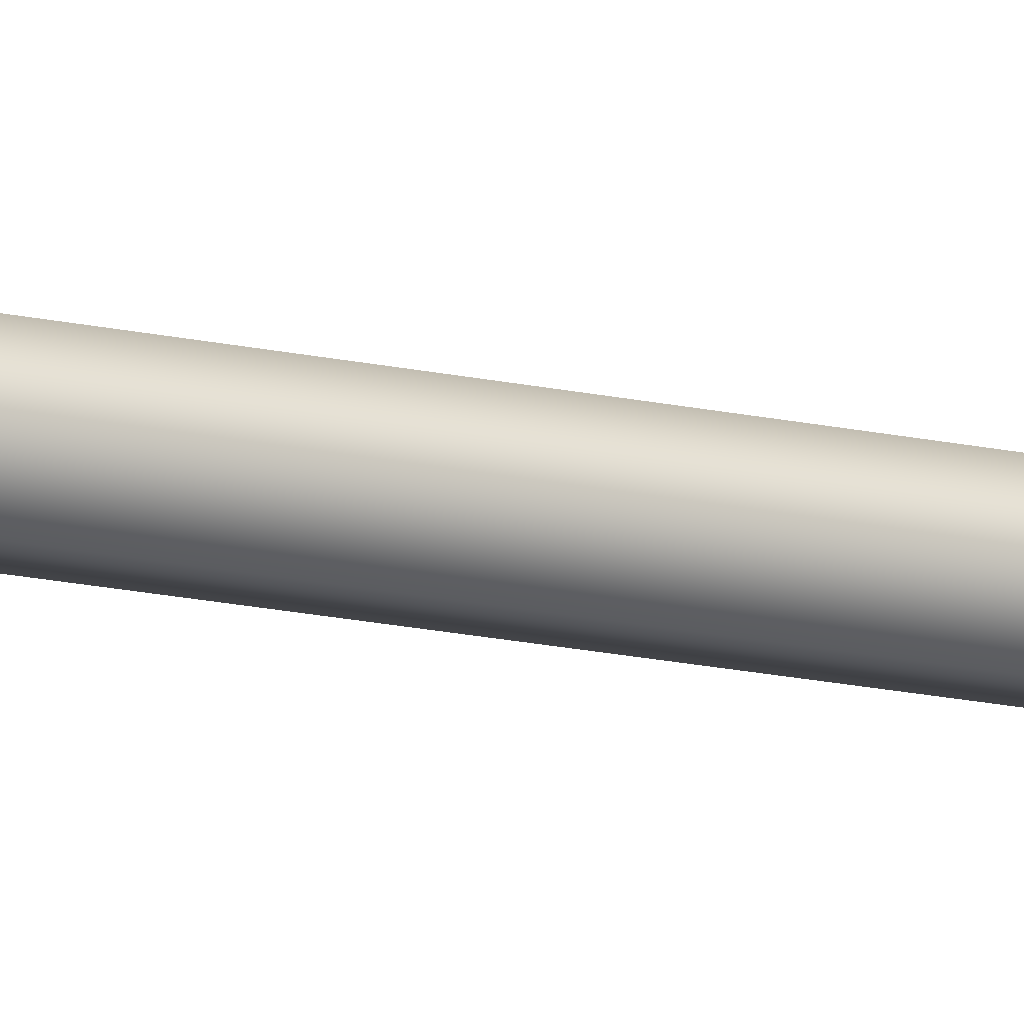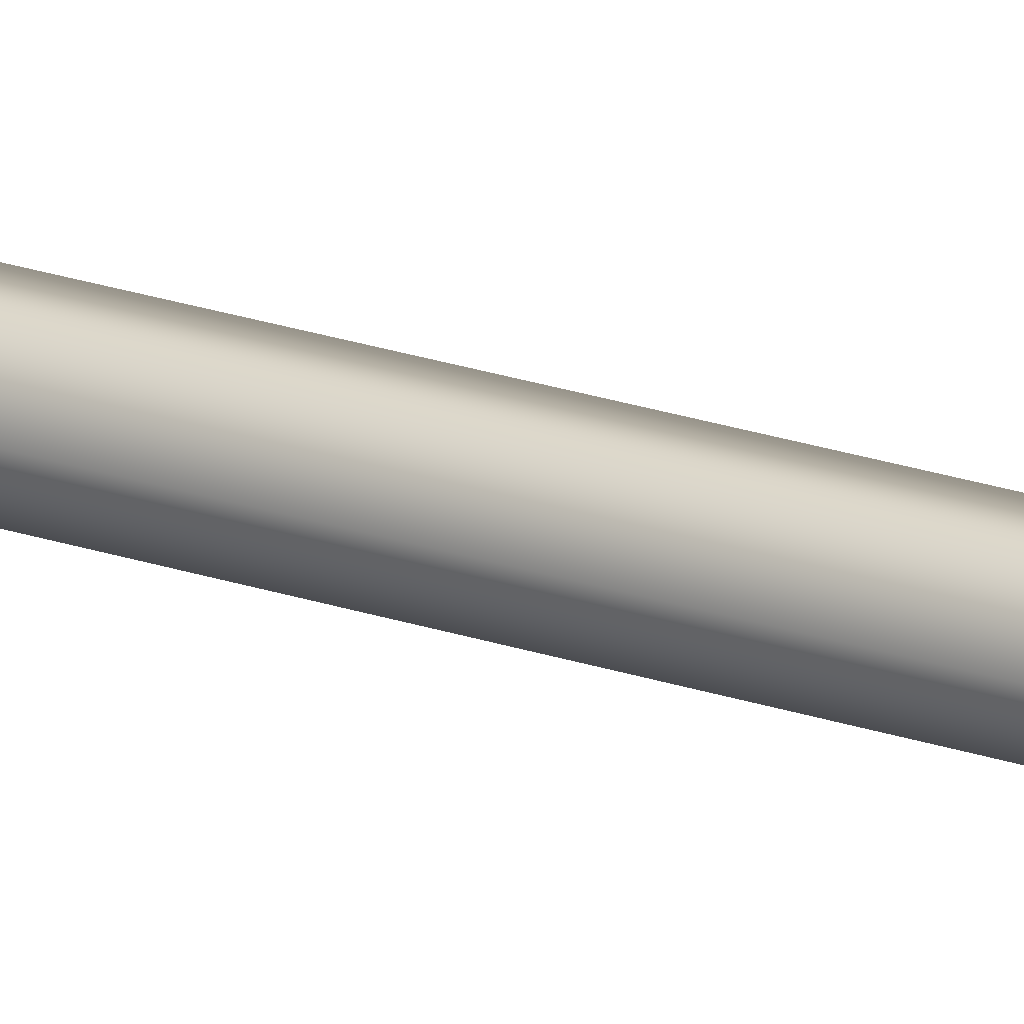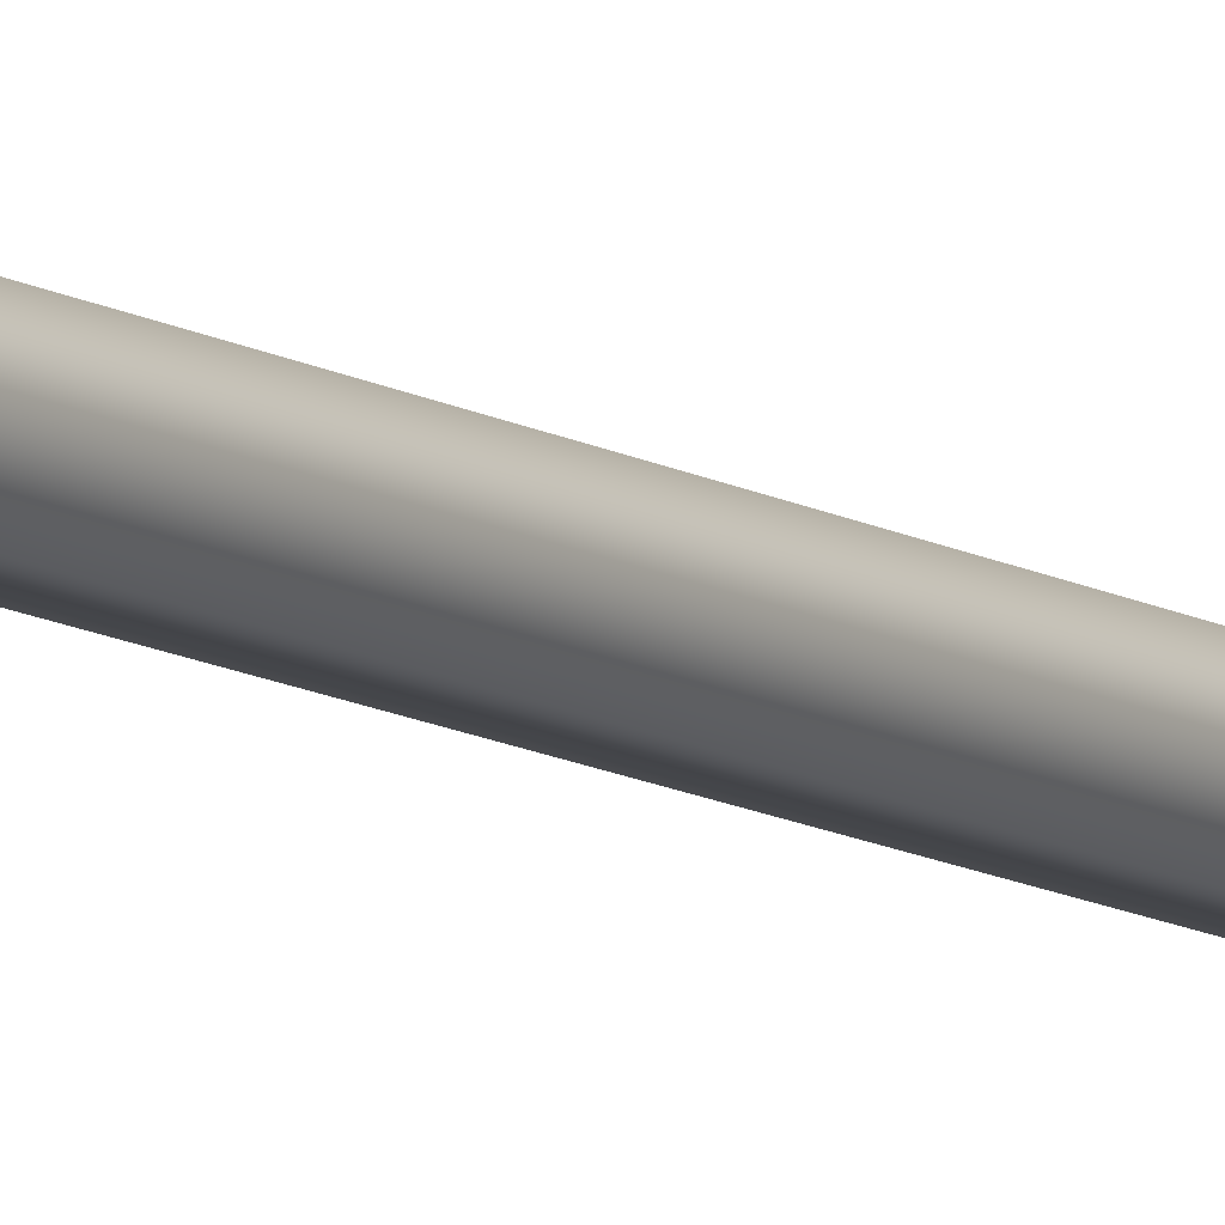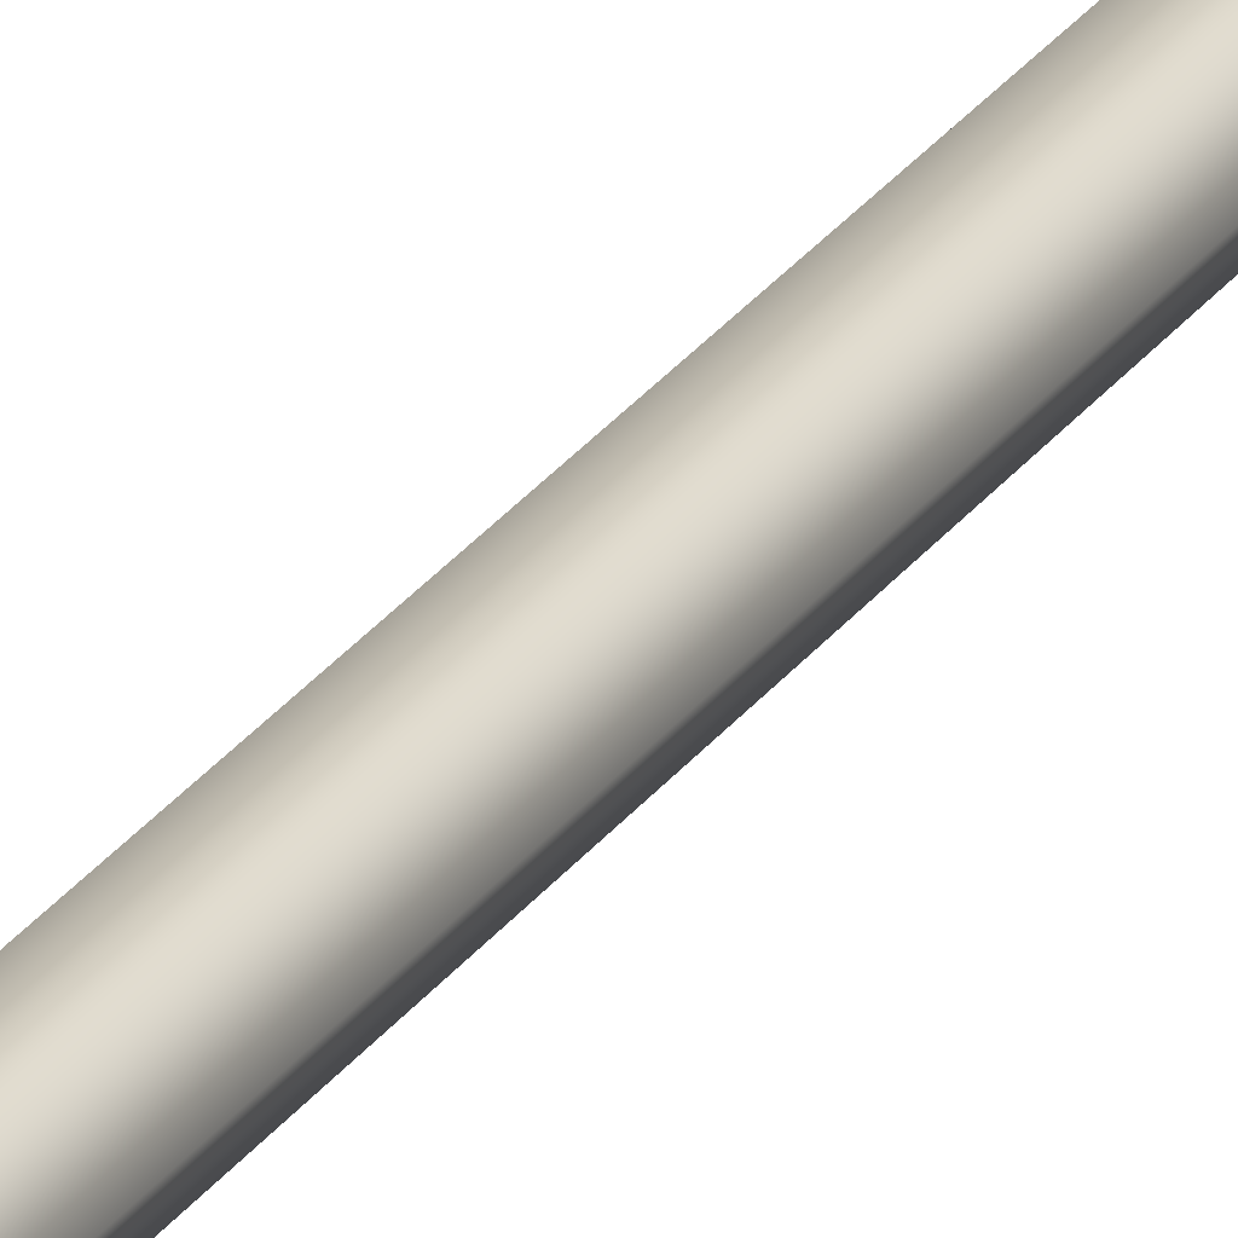
<metadata>
{"format":"obj","ext":"obj","renderer":"f3d","projection":"perspective","resolution":1024,"background":"white","views":[{"elev":-12.9,"azim":59.1,"up":"+Z"},{"elev":19.7,"azim":-55.9,"up":"+Z"},{"elev":-9.8,"azim":31.5,"up":"+Z"},{"elev":22.4,"azim":-156.5,"up":"+Z"}]}
</metadata>
<code>
g pm0001_00_RTutaSkin
v -0.1249 0.3426 -0.03113
v -0.1146 0.3426 -0.03113
v -0.1146 0.3995 -0.03113
v -0.1249 0.3995 -0.03113
v -0.13 0.3426 -0.02225
v -0.1146 0.4564 -0.03113
v -0.13 0.3995 -0.02225
v -0.1249 0.4564 -0.03113
v -0.1146 0.5136 -0.03113
v -0.13 0.4564 -0.02225
v -0.1249 0.5136 -0.03113
v -0.1146 0.5703 -0.03113
v -0.13 0.5136 -0.02225
v -0.1249 0.5703 -0.03113
v -0.1146 0.6272 -0.03113
v -0.13 0.5703 -0.02225
v -0.1249 0.6272 -0.03113
v -0.1146 0.6841 -0.03113
v -0.13 0.6272 -0.02225
v -0.1249 0.6841 -0.03113
v -0.1146 0.741 -0.03113
v -0.13 0.6841 -0.02225
v -0.1249 0.741 -0.03113
v -0.1146 0.7979 -0.03113
v -0.13 0.741 -0.02225
v -0.1249 0.7979 -0.03113
v -0.1146 0.8549 -0.03113
v -0.13 0.7979 -0.02225
v -0.1249 0.8549 -0.03113
v -0.13 0.8549 -0.02225
v -0.1146 0.3426 -0.03113
v -0.1095 0.3426 -0.02225
v -0.1095 0.3995 -0.02225
v -0.1146 0.3995 -0.03113
v -0.1095 0.4564 -0.02225
v -0.1146 0.4564 -0.03113
v -0.1095 0.5136 -0.02225
v -0.1146 0.5136 -0.03113
v -0.1095 0.5703 -0.02225
v -0.1146 0.5703 -0.03113
v -0.1095 0.6272 -0.02225
v -0.1146 0.6272 -0.03113
v -0.1095 0.6841 -0.02225
v -0.1146 0.6841 -0.03113
v -0.1095 0.741 -0.02225
v -0.1146 0.741 -0.03113
v -0.1095 0.7979 -0.02225
v -0.1146 0.7979 -0.03113
v -0.1095 0.8549 -0.02225
v -0.1146 0.8549 -0.03113
v -0.1249 0.3426 -0.01337
v -0.13 0.3426 -0.02225
v -0.13 0.3995 -0.02225
v -0.1249 0.3995 -0.01337
v -0.1146 0.3426 -0.01337
v -0.13 0.4564 -0.02225
v -0.1146 0.3995 -0.01337
v -0.1095 0.3426 -0.02225
v -0.1095 0.3995 -0.02225
v -0.1249 0.4564 -0.01337
v -0.13 0.5136 -0.02225
v -0.1146 0.4564 -0.01337
v -0.1095 0.4564 -0.02225
v -0.1249 0.5136 -0.01337
v -0.13 0.5703 -0.02225
v -0.1146 0.5136 -0.01337
v -0.1095 0.5136 -0.02225
v -0.1249 0.5703 -0.01337
v -0.13 0.6272 -0.02225
v -0.1146 0.5703 -0.01337
v -0.1095 0.5703 -0.02225
v -0.1249 0.6272 -0.01337
v -0.13 0.6841 -0.02225
v -0.1146 0.6272 -0.01337
v -0.1095 0.6272 -0.02225
v -0.1249 0.6841 -0.01337
v -0.13 0.741 -0.02225
v -0.1146 0.6841 -0.01337
v -0.1095 0.6841 -0.02225
v -0.1249 0.741 -0.01337
v -0.13 0.7979 -0.02225
v -0.1146 0.741 -0.01337
v -0.1095 0.741 -0.02225
v -0.1249 0.7979 -0.01337
v -0.13 0.8549 -0.02225
v -0.1249 0.8549 -0.01337
v -0.1146 0.7979 -0.01337
v -0.1095 0.7979 -0.02225
v -0.1146 0.8549 -0.01337
v -0.1095 0.8549 -0.02225
v -0.1249 0.8549 -0.03113
v -0.1146 0.8549 -0.03113
v -0.1146 0.9118 -0.03113
v -0.1249 0.9118 -0.03113
v -0.13 0.8549 -0.02225
v -0.1146 0.9687 -0.03113
v -0.13 0.9118 -0.02225
v -0.1249 0.9687 -0.03113
v -0.1146 1.026 -0.03113
v -0.13 0.9687 -0.02225
v -0.1249 1.026 -0.03113
v -0.1146 1.083 -0.03113
v -0.13 1.026 -0.02225
v -0.1249 1.083 -0.03113
v -0.1146 1.139 -0.03113
v -0.13 1.083 -0.02225
v -0.1249 1.139 -0.03113
v -0.1146 1.196 -0.03113
v -0.13 1.139 -0.02225
v -0.1249 1.196 -0.03113
v -0.1146 1.253 -0.03113
v -0.13 1.196 -0.02225
v -0.1249 1.253 -0.03113
v -0.1146 1.31 -0.03113
v -0.13 1.253 -0.02225
v -0.1249 1.31 -0.03113
v -0.1146 1.356 -0.03113
v -0.13 1.31 -0.02225
v -0.1249 1.356 -0.03113
v -0.13 1.356 -0.02225
v -0.1146 0.8549 -0.03113
v -0.1095 0.8549 -0.02225
v -0.1095 0.9118 -0.02225
v -0.1146 0.9118 -0.03113
v -0.1095 0.9687 -0.02225
v -0.1146 0.9687 -0.03113
v -0.1095 1.026 -0.02225
v -0.1146 1.026 -0.03113
v -0.1095 1.083 -0.02225
v -0.1146 1.083 -0.03113
v -0.1095 1.139 -0.02225
v -0.1146 1.139 -0.03113
v -0.1095 1.196 -0.02225
v -0.1146 1.196 -0.03113
v -0.1095 1.253 -0.02225
v -0.1146 1.253 -0.03113
v -0.1095 1.31 -0.02225
v -0.1146 1.31 -0.03113
v -0.1095 1.356 -0.02225
v -0.1146 1.356 -0.03113
v -0.1249 0.8549 -0.01337
v -0.13 0.8549 -0.02225
v -0.13 0.9118 -0.02225
v -0.1249 0.9118 -0.01337
v -0.1146 0.8549 -0.01337
v -0.13 0.9687 -0.02225
v -0.1146 0.9118 -0.01337
v -0.1095 0.8549 -0.02225
v -0.1095 0.9118 -0.02225
v -0.1249 0.9687 -0.01337
v -0.13 1.026 -0.02225
v -0.1146 0.9687 -0.01337
v -0.1095 0.9687 -0.02225
v -0.1249 1.026 -0.01337
v -0.13 1.083 -0.02225
v -0.1146 1.026 -0.01337
v -0.1095 1.026 -0.02225
v -0.1249 1.083 -0.01337
v -0.13 1.139 -0.02225
v -0.1146 1.083 -0.01337
v -0.1095 1.083 -0.02225
v -0.1249 1.139 -0.01337
v -0.13 1.196 -0.02225
v -0.1146 1.139 -0.01337
v -0.1095 1.139 -0.02225
v -0.1249 1.196 -0.01337
v -0.13 1.253 -0.02225
v -0.1146 1.196 -0.01337
v -0.1095 1.196 -0.02225
v -0.1249 1.253 -0.01337
v -0.13 1.31 -0.02225
v -0.1146 1.253 -0.01337
v -0.1095 1.253 -0.02225
v -0.1249 1.31 -0.01337
v -0.13 1.356 -0.02225
v -0.1249 1.356 -0.01337
v -0.1146 1.31 -0.01337
v -0.1095 1.31 -0.02225
v -0.1146 1.356 -0.01337
v -0.1095 1.356 -0.02225
v -0.1249 1.356 -0.03113
v -0.1146 1.356 -0.03113
v -0.1135 1.382 -0.03304
v -0.126 1.382 -0.03304
v -0.13 1.356 -0.02225
v -0.113 1.391 -0.03395
v -0.1322 1.382 -0.02225
v -0.1265 1.391 -0.03395
v -0.1121 1.399 -0.0355
v -0.1333 1.391 -0.02225
v -0.1274 1.399 -0.0355
v -0.111 1.408 -0.03743
v -0.135 1.399 -0.02225
v -0.1285 1.408 -0.03743
v -0.1094 1.419 -0.04016
v -0.1373 1.408 -0.02225
v -0.1301 1.419 -0.04016
v -0.1077 1.432 -0.04304
v -0.1404 1.419 -0.02225
v -0.1317 1.432 -0.04304
v -0.1063 1.445 -0.04551
v -0.1437 1.432 -0.02225
v -0.1332 1.445 -0.04551
v -0.106 1.459 -0.04605
v -0.1466 1.445 -0.02225
v -0.1335 1.459 -0.04605
v -0.1076 1.471 -0.04329
v -0.1472 1.459 -0.02225
v -0.1319 1.471 -0.04329
v -0.1103 1.48 -0.03856
v -0.144 1.471 -0.02226
v -0.1291 1.48 -0.03856
v -0.1128 1.485 -0.03426
v -0.1385 1.48 -0.02226
v -0.1267 1.485 -0.03426
v -0.1151 1.488 -0.03028
v -0.1336 1.485 -0.02226
v -0.1244 1.488 -0.03028
v -0.1197 1.488 -0.02226
v -0.1244 1.488 -0.03028
v -0.129 1.488 -0.02226
v -0.1197 1.488 -0.02226
v -0.1146 1.356 -0.03113
v -0.1095 1.356 -0.02225
v -0.1073 1.382 -0.02225
v -0.1135 1.382 -0.03304
v -0.1062 1.391 -0.02225
v -0.113 1.391 -0.03395
v -0.1044 1.399 -0.02225
v -0.1121 1.399 -0.0355
v -0.1022 1.408 -0.02225
v -0.111 1.408 -0.03743
v -0.09905 1.419 -0.02225
v -0.1094 1.419 -0.04016
v -0.09573 1.432 -0.02225
v -0.1077 1.432 -0.04304
v -0.09288 1.445 -0.02225
v -0.1063 1.445 -0.04551
v -0.09226 1.459 -0.02226
v -0.106 1.459 -0.04605
v -0.09543 1.471 -0.02226
v -0.1076 1.471 -0.04329
v -0.1009 1.48 -0.02226
v -0.1103 1.48 -0.03856
v -0.1059 1.485 -0.02226
v -0.1128 1.485 -0.03426
v -0.1105 1.488 -0.02226
v -0.1151 1.488 -0.03028
v -0.1197 1.488 -0.02226
v -0.1249 1.356 -0.01337
v -0.13 1.356 -0.02225
v -0.1322 1.382 -0.02225
v -0.126 1.382 -0.01146
v -0.1146 1.356 -0.01337
v -0.1333 1.391 -0.02225
v -0.1135 1.382 -0.01146
v -0.1095 1.356 -0.02225
v -0.1073 1.382 -0.02225
v -0.1265 1.391 -0.01054
v -0.135 1.399 -0.02225
v -0.113 1.391 -0.01054
v -0.1062 1.391 -0.02225
v -0.1274 1.399 -0.009001
v -0.1373 1.408 -0.02225
v -0.1121 1.399 -0.009001
v -0.1044 1.399 -0.02225
v -0.1285 1.408 -0.007068
v -0.1404 1.419 -0.02225
v -0.111 1.408 -0.007069
v -0.1022 1.408 -0.02225
v -0.1301 1.419 -0.004339
v -0.1437 1.432 -0.02225
v -0.1094 1.419 -0.004339
v -0.09905 1.419 -0.02225
v -0.1317 1.432 -0.001467
v -0.1466 1.445 -0.02225
v -0.1077 1.432 -0.001467
v -0.09573 1.432 -0.02225
v -0.1332 1.445 0.0009995
v -0.1472 1.459 -0.02225
v -0.1063 1.445 0.0009993
v -0.09288 1.445 -0.02225
v -0.1335 1.459 0.001536
v -0.144 1.471 -0.02226
v -0.106 1.459 0.001536
v -0.09226 1.459 -0.02226
v -0.1319 1.471 -0.00122
v -0.1385 1.48 -0.02226
v -0.1076 1.471 -0.00122
v -0.09543 1.471 -0.02226
v -0.1291 1.48 -0.005954
v -0.1336 1.485 -0.02226
v -0.1103 1.48 -0.005954
v -0.1009 1.48 -0.02226
v -0.1267 1.485 -0.01025
v -0.129 1.488 -0.02226
v -0.1244 1.488 -0.01423
v -0.1197 1.488 -0.02226
v -0.1128 1.485 -0.01025
v -0.1059 1.485 -0.02226
v -0.1244 1.488 -0.01423
v -0.1151 1.488 -0.01423
v -0.1197 1.488 -0.02226
v -0.1151 1.488 -0.01423
v -0.1105 1.488 -0.02226
v -0.1197 1.488 -0.02226
g pm0001_00_RTutaSkin_0
f 3 2 1
f 4 3 1
f 4 1 5
f 6 3 4
f 7 4 5
f 8 6 4
f 8 4 7
f 9 6 8
f 10 8 7
f 11 9 8
f 11 8 10
f 12 9 11
f 13 11 10
f 14 12 11
f 14 11 13
f 15 12 14
f 16 14 13
f 17 15 14
f 17 14 16
f 18 15 17
f 19 17 16
f 20 18 17
f 20 17 19
f 21 18 20
f 22 20 19
f 23 21 20
f 23 20 22
f 24 21 23
f 25 23 22
f 26 24 23
f 26 23 25
f 27 24 26
f 28 26 25
f 29 27 26
f 29 26 28
f 30 29 28
f 33 32 31
f 34 33 31
f 35 33 34
f 36 35 34
f 37 35 36
f 38 37 36
f 39 37 38
f 40 39 38
f 41 39 40
f 42 41 40
f 43 41 42
f 44 43 42
f 45 43 44
f 46 45 44
f 47 45 46
f 48 47 46
f 49 47 48
f 50 49 48
f 53 52 51
f 54 53 51
f 54 51 55
f 56 53 54
f 57 54 55
f 57 55 58
f 59 57 58
f 60 56 54
f 60 54 57
f 61 56 60
f 62 57 59
f 62 60 57
f 63 62 59
f 64 61 60
f 64 60 62
f 65 61 64
f 66 62 63
f 66 64 62
f 67 66 63
f 68 65 64
f 68 64 66
f 69 65 68
f 70 66 67
f 70 68 66
f 71 70 67
f 72 69 68
f 72 68 70
f 73 69 72
f 74 70 71
f 74 72 70
f 75 74 71
f 76 73 72
f 76 72 74
f 77 73 76
f 78 74 75
f 78 76 74
f 79 78 75
f 80 77 76
f 80 76 78
f 81 77 80
f 82 78 79
f 82 80 78
f 83 82 79
f 84 81 80
f 84 80 82
f 85 81 84
f 86 85 84
f 87 82 83
f 87 84 82
f 86 84 87
f 88 87 83
f 89 86 87
f 89 87 88
f 90 89 88
f 93 92 91
f 94 93 91
f 94 91 95
f 96 93 94
f 97 94 95
f 98 96 94
f 98 94 97
f 99 96 98
f 100 98 97
f 101 99 98
f 101 98 100
f 102 99 101
f 103 101 100
f 104 102 101
f 104 101 103
f 105 102 104
f 106 104 103
f 107 105 104
f 107 104 106
f 108 105 107
f 109 107 106
f 110 108 107
f 110 107 109
f 111 108 110
f 112 110 109
f 113 111 110
f 113 110 112
f 114 111 113
f 115 113 112
f 116 114 113
f 116 113 115
f 117 114 116
f 118 116 115
f 119 117 116
f 119 116 118
f 120 119 118
f 123 122 121
f 124 123 121
f 125 123 124
f 126 125 124
f 127 125 126
f 128 127 126
f 129 127 128
f 130 129 128
f 131 129 130
f 132 131 130
f 133 131 132
f 134 133 132
f 135 133 134
f 136 135 134
f 137 135 136
f 138 137 136
f 139 137 138
f 140 139 138
f 143 142 141
f 144 143 141
f 144 141 145
f 146 143 144
f 147 144 145
f 147 145 148
f 149 147 148
f 150 146 144
f 150 144 147
f 151 146 150
f 152 147 149
f 152 150 147
f 153 152 149
f 154 151 150
f 154 150 152
f 155 151 154
f 156 152 153
f 156 154 152
f 157 156 153
f 158 155 154
f 158 154 156
f 159 155 158
f 160 156 157
f 160 158 156
f 161 160 157
f 162 159 158
f 162 158 160
f 163 159 162
f 164 160 161
f 164 162 160
f 165 164 161
f 166 163 162
f 166 162 164
f 167 163 166
f 168 164 165
f 168 166 164
f 169 168 165
f 170 167 166
f 170 166 168
f 171 167 170
f 172 168 169
f 172 170 168
f 173 172 169
f 174 171 170
f 174 170 172
f 175 171 174
f 176 175 174
f 177 172 173
f 177 174 172
f 176 174 177
f 178 177 173
f 179 176 177
f 179 177 178
f 180 179 178
f 183 182 181
f 184 183 181
f 184 181 185
f 186 183 184
f 187 184 185
f 188 186 184
f 188 184 187
f 189 186 188
f 190 188 187
f 191 189 188
f 191 188 190
f 192 189 191
f 193 191 190
f 194 192 191
f 194 191 193
f 195 192 194
f 196 194 193
f 197 195 194
f 197 194 196
f 198 195 197
f 199 197 196
f 200 198 197
f 200 197 199
f 201 198 200
f 202 200 199
f 203 201 200
f 203 200 202
f 204 201 203
f 205 203 202
f 206 204 203
f 206 203 205
f 207 204 206
f 208 206 205
f 209 207 206
f 209 206 208
f 210 207 209
f 211 209 208
f 212 210 209
f 212 209 211
f 213 210 212
f 214 212 211
f 215 213 212
f 215 212 214
f 216 213 215
f 217 215 214
f 218 216 215
f 219 216 218
f 220 215 217
f 221 220 217
f 222 220 221
f 225 224 223
f 226 225 223
f 227 225 226
f 228 227 226
f 229 227 228
f 230 229 228
f 231 229 230
f 232 231 230
f 233 231 232
f 234 233 232
f 235 233 234
f 236 235 234
f 237 235 236
f 238 237 236
f 239 237 238
f 240 239 238
f 241 239 240
f 242 241 240
f 243 241 242
f 244 243 242
f 245 243 244
f 246 245 244
f 247 245 246
f 248 247 246
f 249 247 248
f 252 251 250
f 253 252 250
f 253 250 254
f 255 252 253
f 256 253 254
f 256 254 257
f 258 256 257
f 259 255 253
f 259 253 256
f 260 255 259
f 261 256 258
f 261 259 256
f 262 261 258
f 263 260 259
f 263 259 261
f 264 260 263
f 265 261 262
f 265 263 261
f 266 265 262
f 267 264 263
f 267 263 265
f 268 264 267
f 269 265 266
f 269 267 265
f 270 269 266
f 271 268 267
f 271 267 269
f 272 268 271
f 273 269 270
f 273 271 269
f 274 273 270
f 275 272 271
f 275 271 273
f 276 272 275
f 277 273 274
f 277 275 273
f 278 277 274
f 279 276 275
f 279 275 277
f 280 276 279
f 281 277 278
f 281 279 277
f 282 281 278
f 283 280 279
f 283 279 281
f 284 280 283
f 285 281 282
f 285 283 281
f 286 285 282
f 287 284 283
f 287 283 285
f 288 284 287
f 289 285 286
f 289 287 285
f 290 289 286
f 291 288 287
f 291 287 289
f 292 288 291
f 293 289 290
f 293 291 289
f 294 293 290
f 295 292 291
f 295 291 293
f 296 292 295
f 297 296 295
f 298 296 297
f 299 293 294
f 299 295 293
f 300 299 294
f 301 295 299
f 302 301 299
f 303 301 302
f 304 299 300
f 305 304 300
f 306 304 305

</code>
